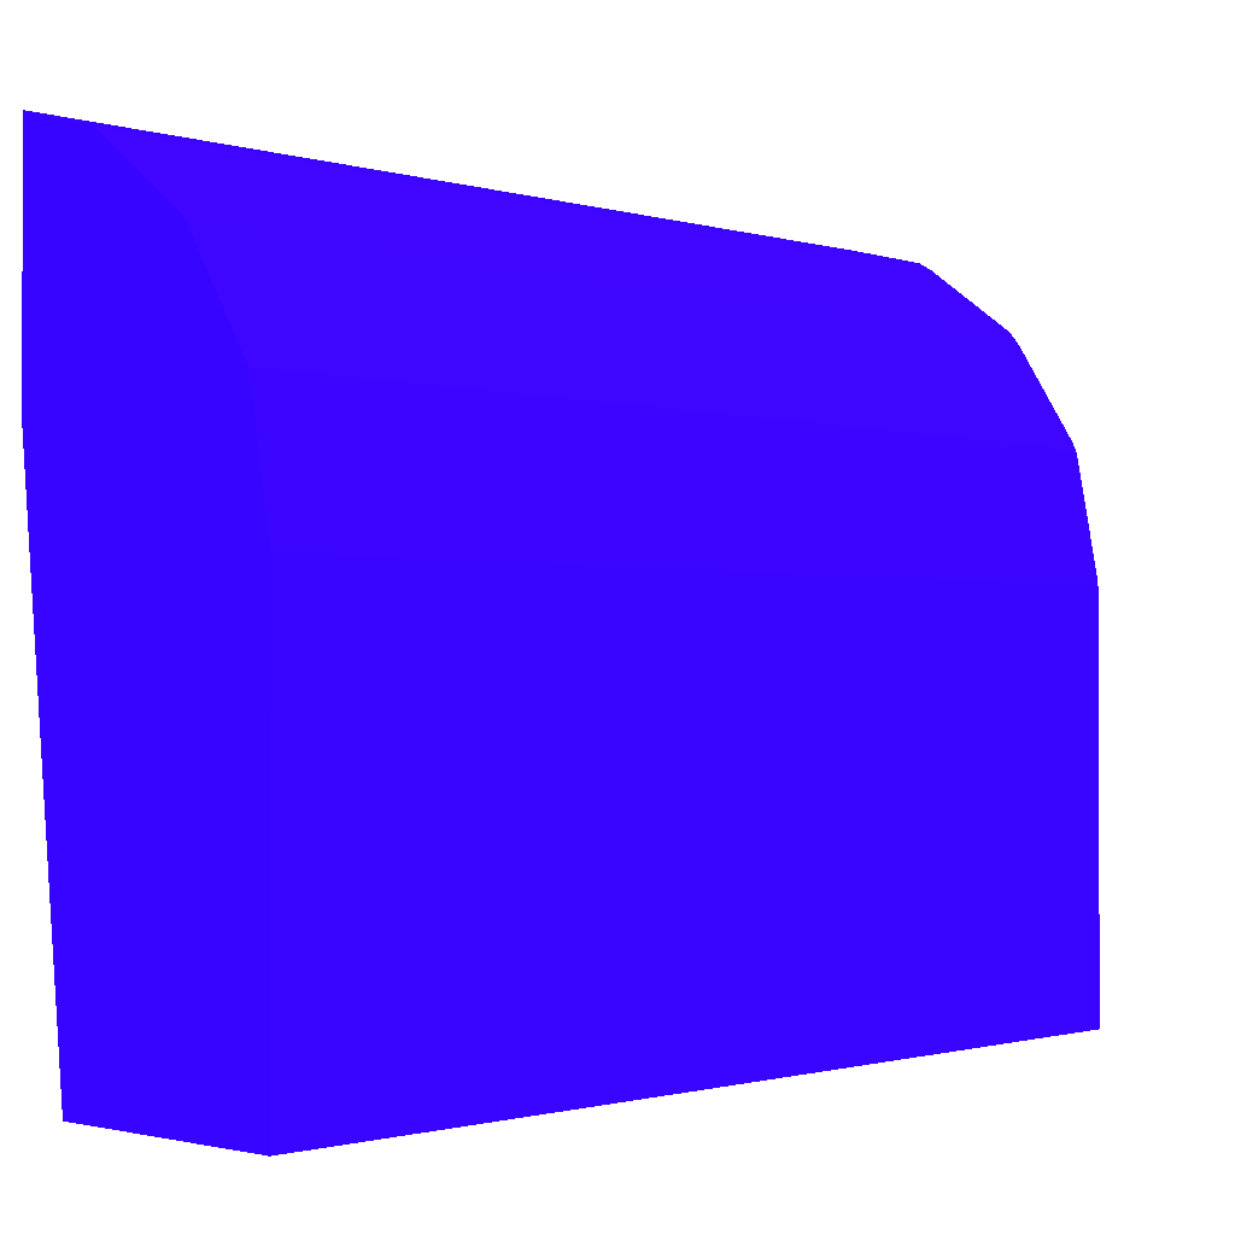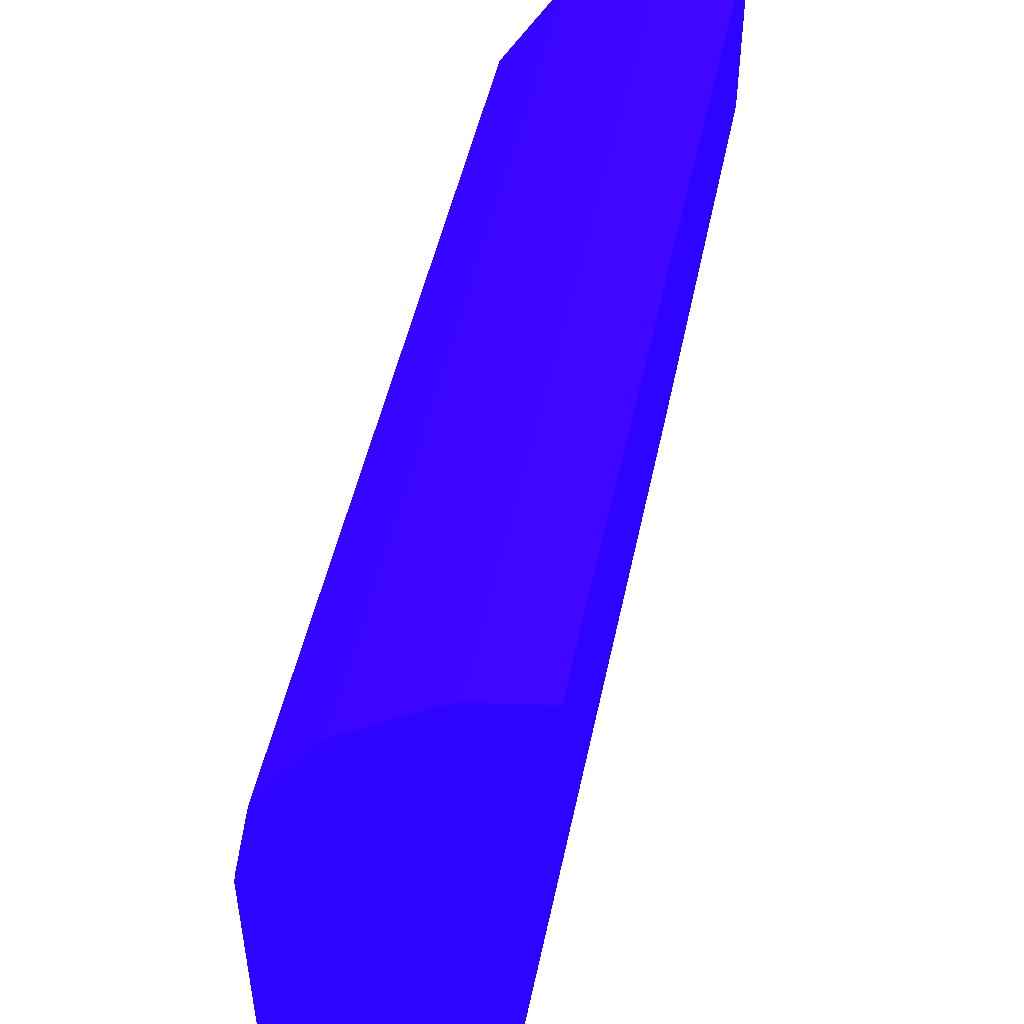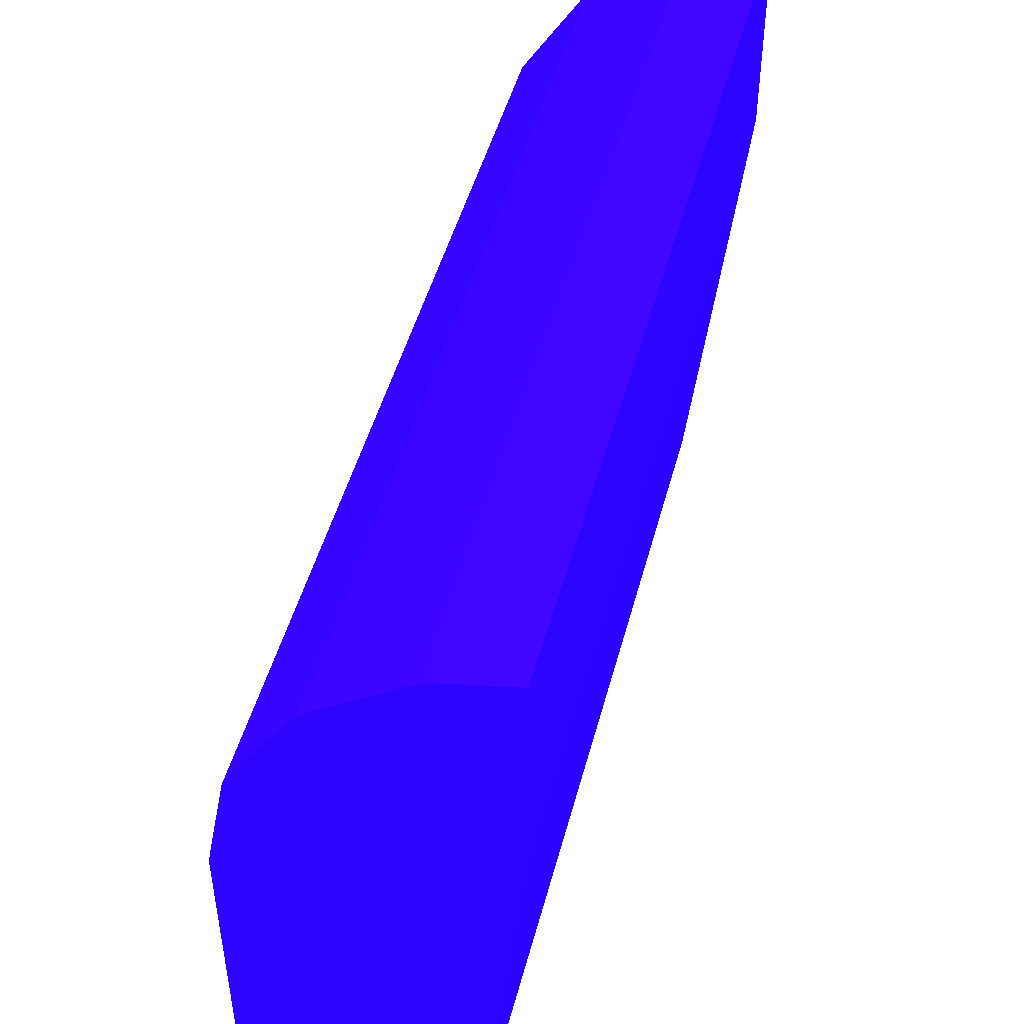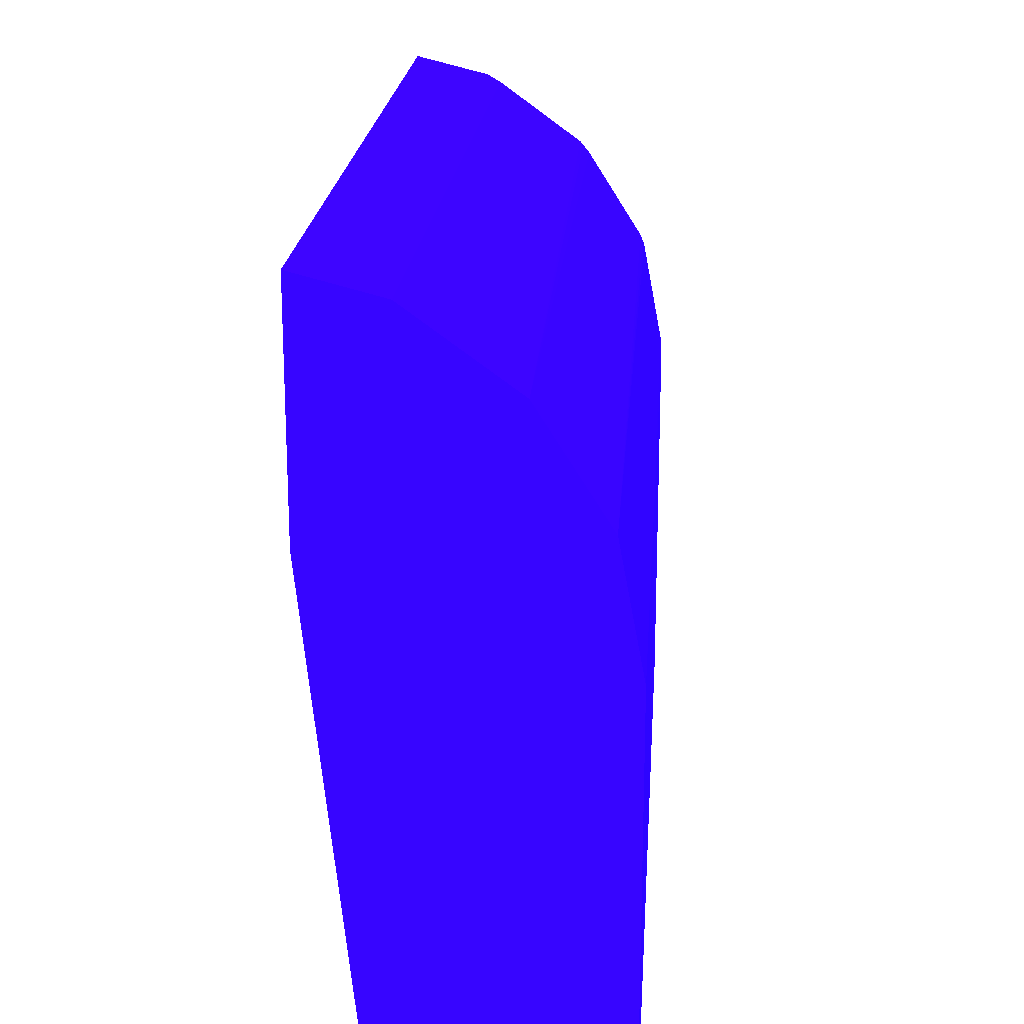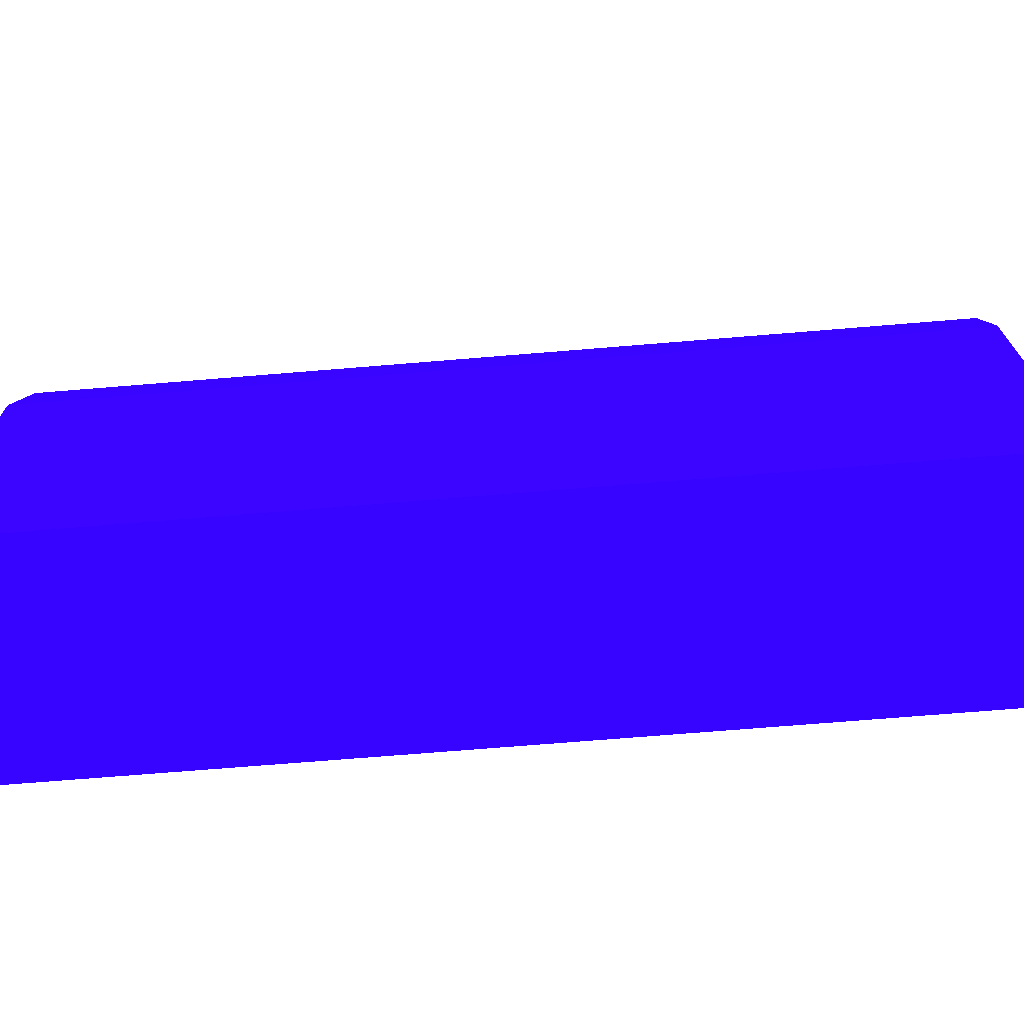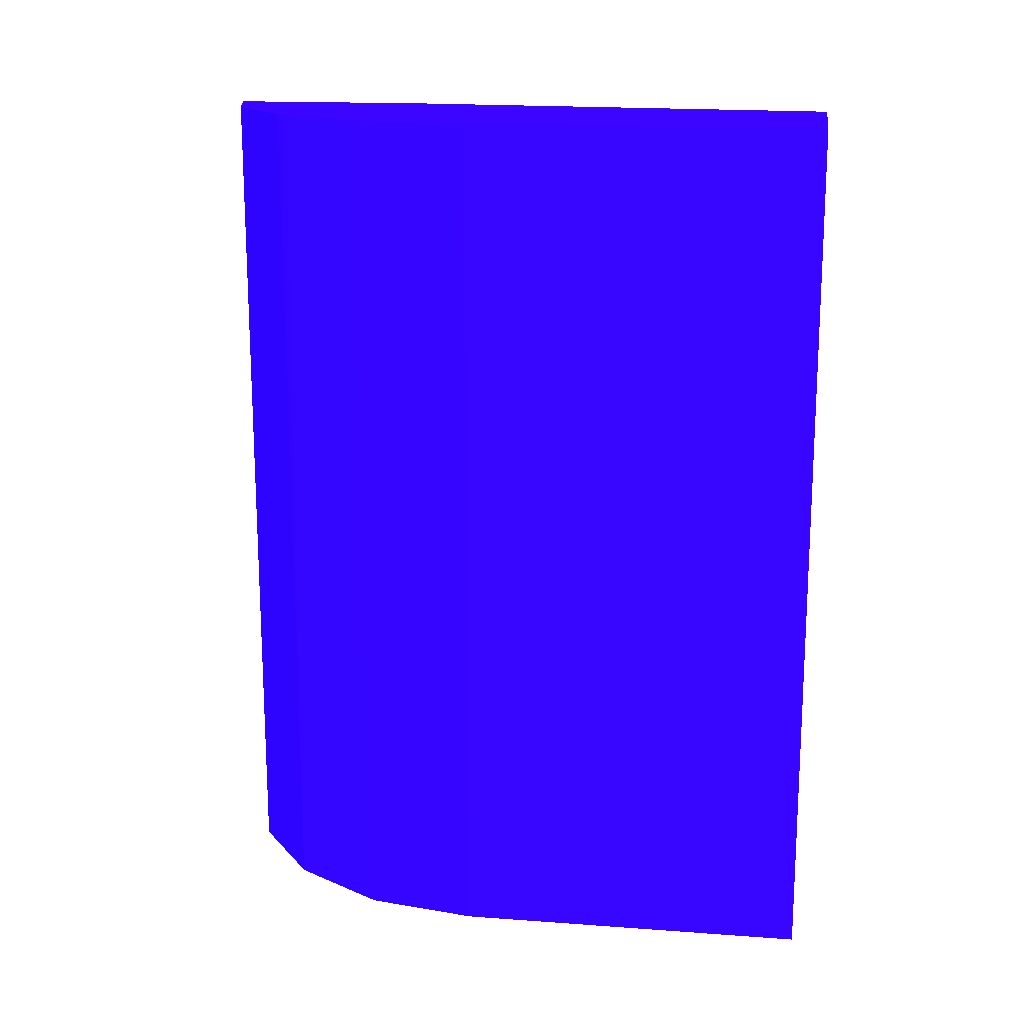
<metadata>
{"format":"obj","ext":"obj","renderer":"f3d","projection":"perspective","resolution":1024,"background":"white","views":[{"elev":-1.2,"azim":-136.9,"up":"+Y"},{"elev":49.1,"azim":11.9,"up":"+Y"},{"elev":47.8,"azim":14.7,"up":"+Y"},{"elev":19.9,"azim":-176.0,"up":"+Y"},{"elev":-71.2,"azim":-85.3,"up":"+Y"},{"elev":16.3,"azim":-81.5,"up":"+Z"}]}
</metadata>
<code>
v -2.941 5.292 -2.344 0.1333 0.01176 0.9882
v -2.941 5.967 -2.344 0.1333 0.01176 0.9882
v -2.555 5.292 -2.344 0.1333 0.01176 0.9882
v -2.941 5.292 -0.6951 0.1333 0.01176 0.9882
v -2.908 6.14 -2.344 0.1333 0.01176 0.9882
v -2.941 5.967 -0.6951 0.1333 0.01176 0.9882
v -2.938 5.987 -0.6951 0.1333 0.01176 0.9882
v -2.903 6.173 -0.6951 0.1333 0.01176 0.9882
v -2.465 6.15 -2.344 0.1333 0.01176 0.9882
v -2.555 5.292 -0.6951 0.1333 0.01176 0.9882
v -2.9 6.182 -2.344 0.1333 0.01176 0.9882
v -2.896 6.191 -0.6951 0.1333 0.01176 0.9882
v -2.9 6.182 -0.7876 0.1333 0.01176 0.9882
v -2.465 6.532 -2.344 0.1333 0.01176 0.9882
v -2.465 6.15 -0.8009 0.1333 0.01176 0.9882
v -2.465 6.152 -0.6951 0.1333 0.01176 0.9882
v -2.804 6.333 -2.344 0.1333 0.01176 0.9882
v -2.794 6.351 -0.6951 0.1333 0.01176 0.9882
v -2.607 6.495 -2.344 0.1333 0.01176 0.9882
v -2.592 6.5 -0.6951 0.1333 0.01176 0.9882
v -2.465 6.532 -0.6951 0.1333 0.01176 0.9882
v -2.783 6.366 -2.344 0.1333 0.01176 0.9882
v -2.777 6.372 -0.6951 0.1333 0.01176 0.9882
v -2.783 6.366 -0.7876 0.1333 0.01176 0.9882
v -2.624 6.484 -0.6951 0.1333 0.01176 0.9882
v -2.607 6.495 -0.7876 0.1333 0.01176 0.9882
v -2.6 6.498 -0.6951 0.1333 0.01176 0.9882
v -2.596 6.499 -0.6951 0.1333 0.01176 0.9882
f 1 2 5
f 1 5 11
f 1 11 17
f 1 17 22
f 1 22 19
f 1 19 14
f 1 14 9
f 1 9 3
f 1 3 10
f 1 10 4
f 1 4 6
f 1 6 2
f 2 6 7
f 2 7 8
f 2 8 5
f 3 9 15
f 3 15 10
f 4 10 16
f 4 16 21
f 4 21 20
f 4 20 28
f 4 28 27
f 4 27 25
f 4 25 23
f 4 23 18
f 4 18 12
f 4 12 8
f 4 8 7
f 4 7 6
f 5 8 11
f 8 12 13
f 8 13 11
f 9 14 21
f 9 21 16
f 9 16 15
f 10 15 16
f 11 13 12
f 11 12 17
f 12 18 17
f 14 19 20
f 14 20 21
f 17 18 22
f 18 23 24
f 18 24 22
f 19 22 25
f 19 25 26
f 19 26 27
f 19 27 28
f 19 28 20
f 22 24 23
f 22 23 25
f 25 27 26

</code>
